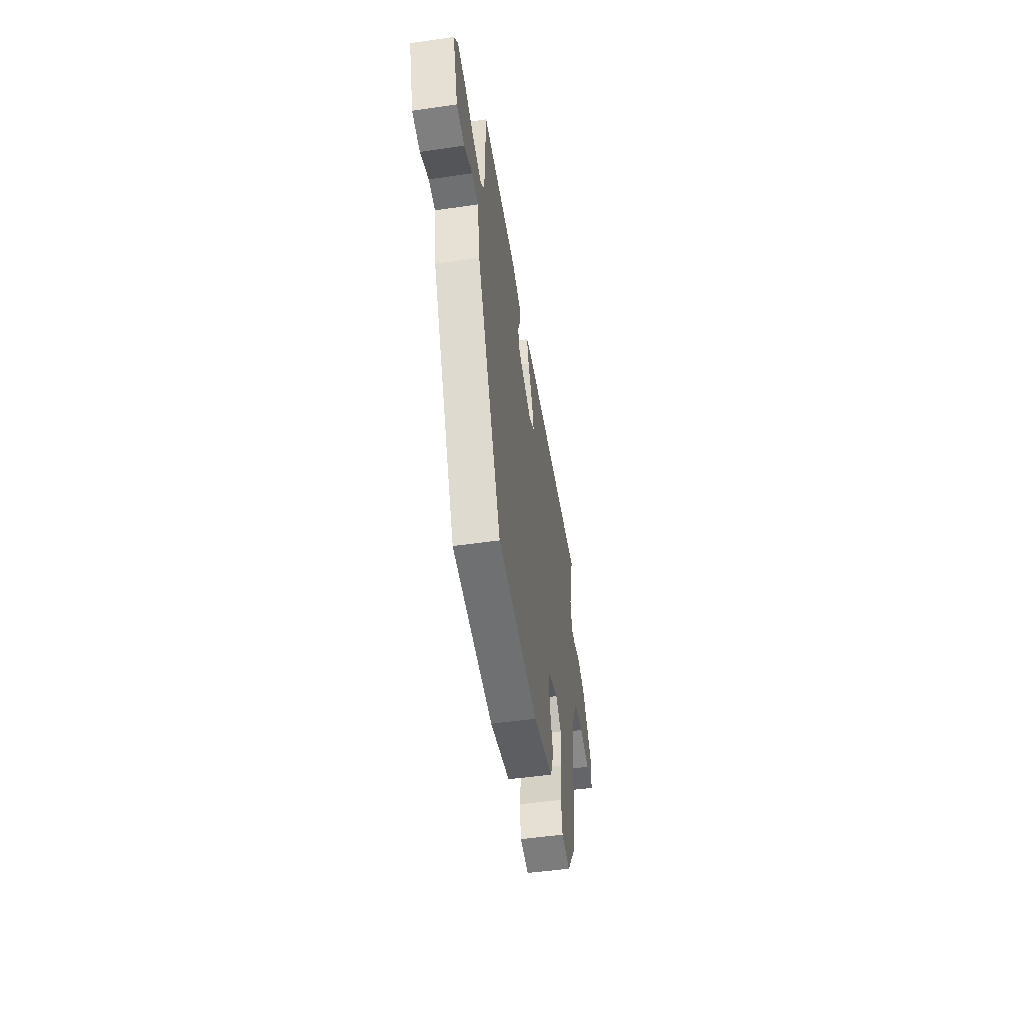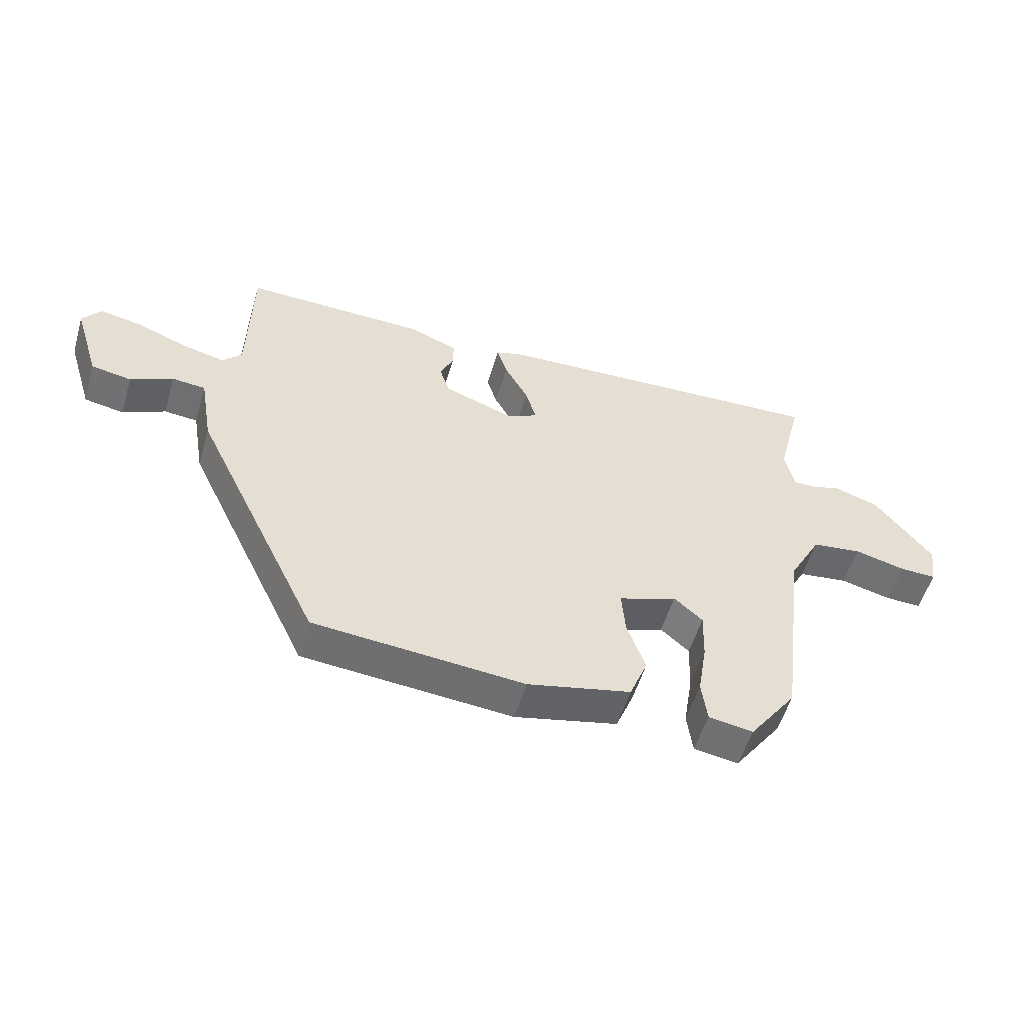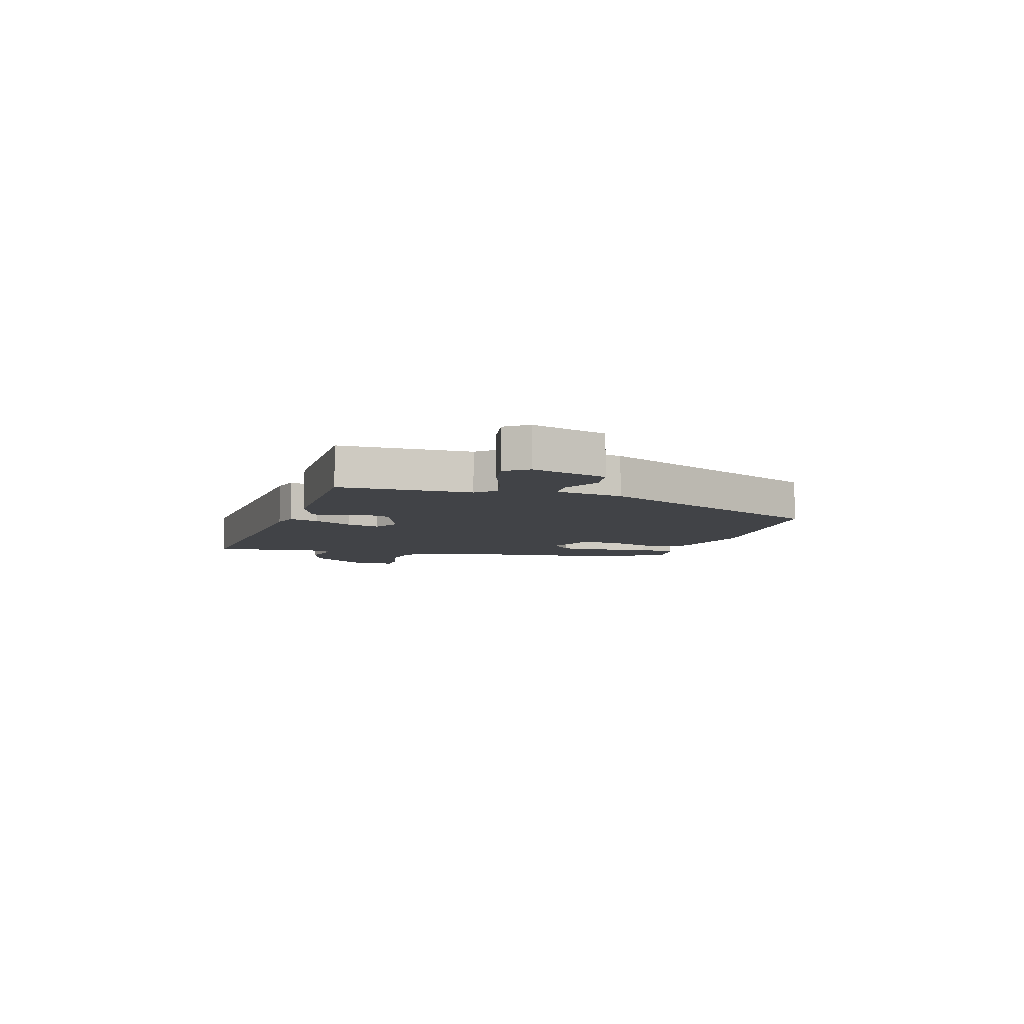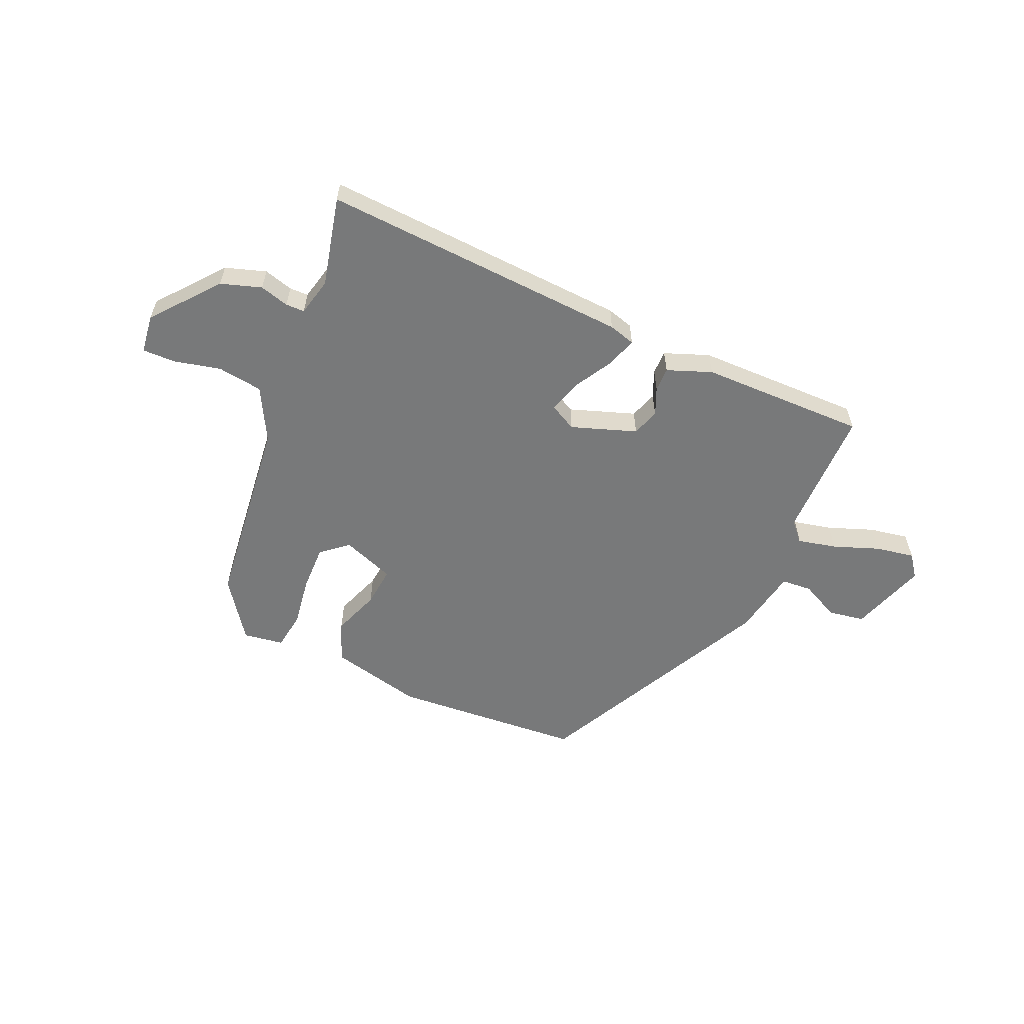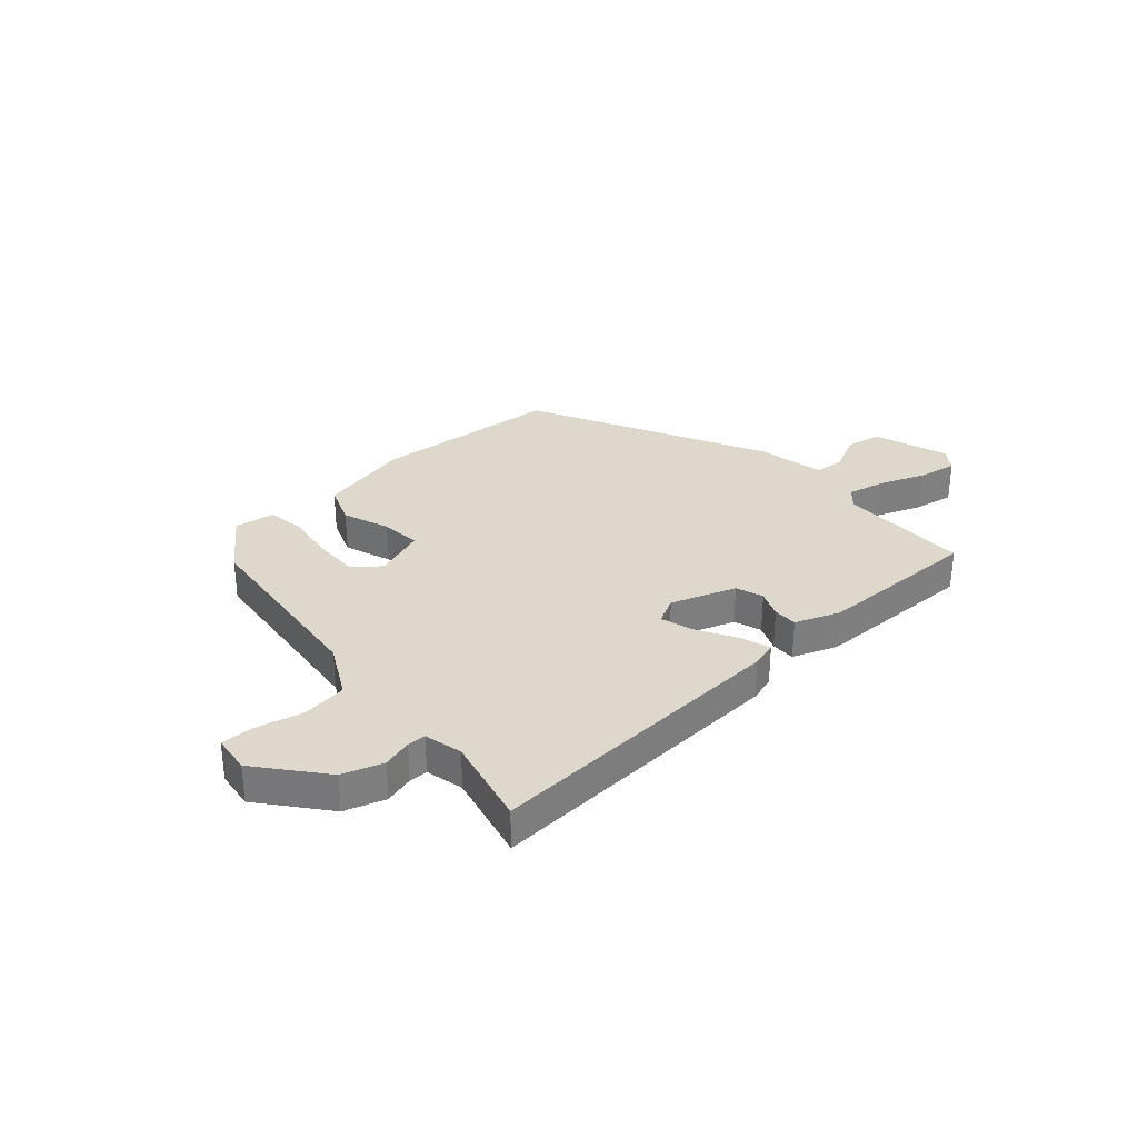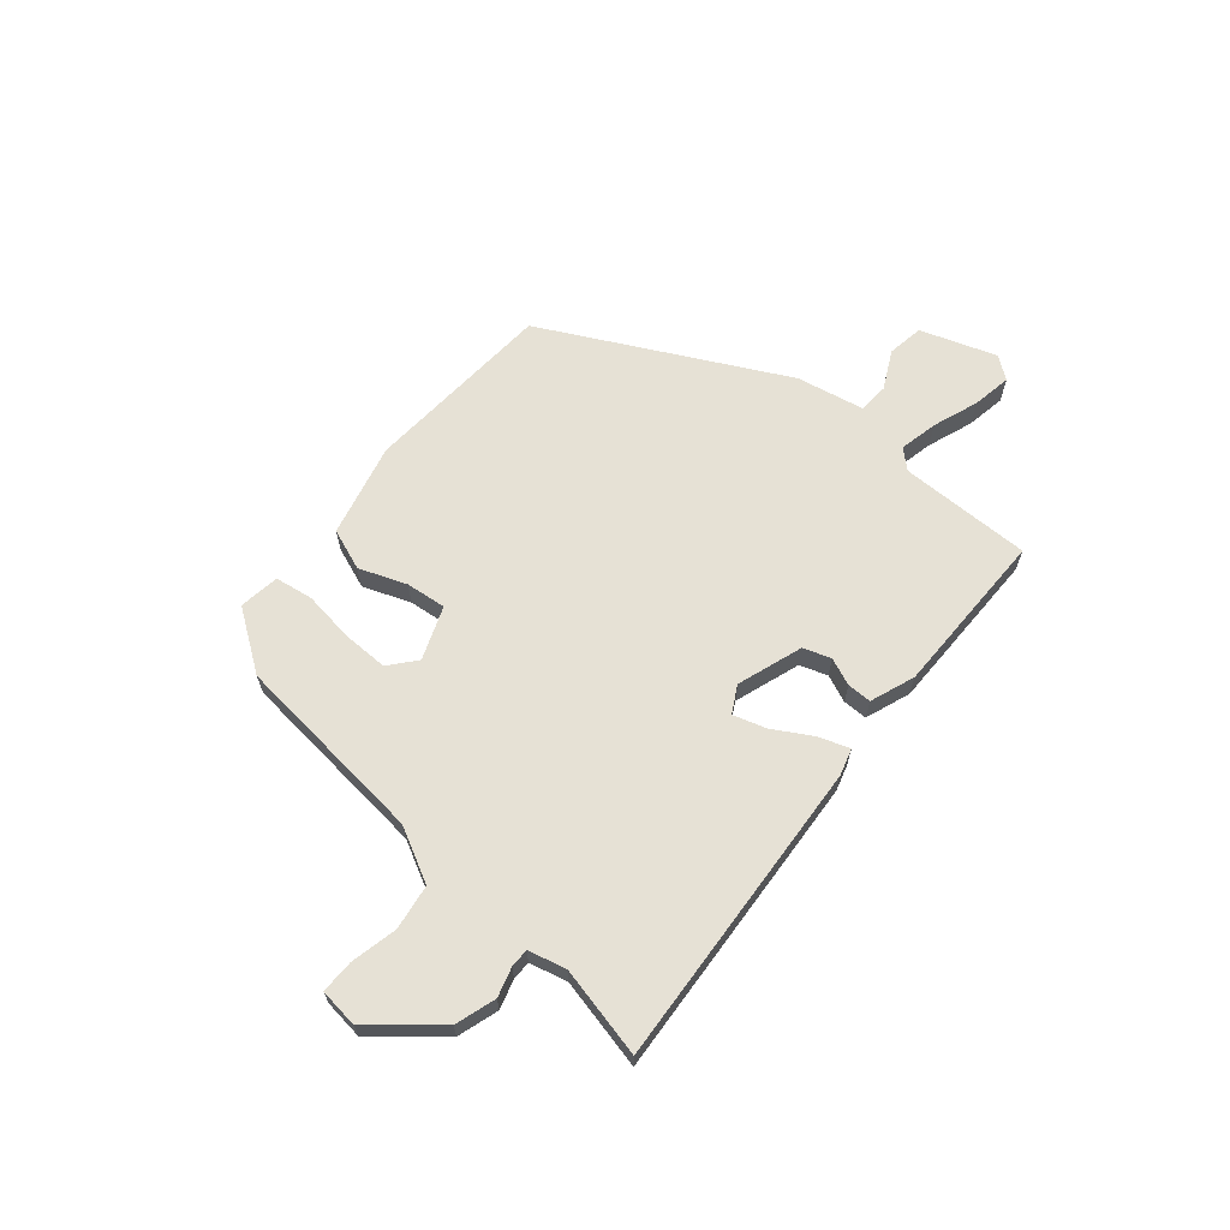
<metadata>
{"format":"obj","ext":"obj","renderer":"f3d","projection":"perspective","resolution":1024,"background":"white","views":[{"elev":-49.8,"azim":99.1,"up":"+Z"},{"elev":-53.9,"azim":163.6,"up":"+Z"},{"elev":-7.0,"azim":72.4,"up":"+Y"},{"elev":-57.7,"azim":-24.6,"up":"+Y"},{"elev":31.3,"azim":-42.6,"up":"+Y"},{"elev":64.8,"azim":-51.4,"up":"+Y"}]}
</metadata>
<code>
v -0.47 0.07 -0.363
v -0.515 0.07 -0.01
v -0.568 0.07 0.086
v -0.65 0.07 0.096
v -0.734 0.07 0.075
v -0.794 0.07 0.073
v -0.804 0.07 0.143
v -0.71 0.07 0.262
v -0.637 0.07 0.287
v -0.584 0.07 0.273
v -0.55 0.07 0.274
v -0.535 0.07 0.343
v -0.576 0.07 0.505
v -0.017 0.07 0.482
v 0.031 0.07 0.469
v 0.014 0.07 0.414
v -0.025 0.07 0.343
v -0.042 0.07 0.283
v 0.007 0.07 0.258
v 0.124 0.07 0.301
v 0.14 0.07 0.351
v 0.118 0.07 0.4
v 0.117 0.07 0.444
v 0.197 0.07 0.476
v 0.498 0.07 0.484
v 0.503 0.07 0.245
v 0.535 0.07 0.212
v 0.605 0.07 0.229
v 0.687 0.07 0.261
v 0.758 0.07 0.275
v 0.789 0.07 0.235
v 0.746 0.07 0.097
v 0.68 0.07 0.085
v 0.61 0.07 0.118
v 0.555 0.07 0.113
v 0.534 0.07 -0.01
v 0.325 0.07 -0.445
v -0.021 0.07 -0.476
v -0.191 0.07 -0.439
v -0.221 0.07 -0.365
v -0.191 0.07 -0.279
v -0.185 0.07 -0.206
v -0.281 0.07 -0.172
v -0.328 0.07 -0.213
v -0.325 0.07 -0.296
v -0.31 0.07 -0.388
v -0.319 0.07 -0.457
v -0.392 0.07 -0.469
v -0.47 0 -0.363
v -0.515 0 -0.01
v -0.568 0 0.086
v -0.65 0 0.096
v -0.734 0 0.075
v -0.794 0 0.073
v -0.804 0 0.143
v -0.71 0 0.262
v -0.637 0 0.287
v -0.584 0 0.273
v -0.55 0 0.274
v -0.535 0 0.343
v -0.576 0 0.505
v -0.017 0 0.482
v 0.031 0 0.469
v 0.014 0 0.414
v -0.025 0 0.343
v -0.042 0 0.283
v 0.007 0 0.258
v 0.124 0 0.301
v 0.14 0 0.351
v 0.118 0 0.4
v 0.117 0 0.444
v 0.197 0 0.476
v 0.498 0 0.484
v 0.503 0 0.245
v 0.535 0 0.212
v 0.605 0 0.229
v 0.687 0 0.261
v 0.758 0 0.275
v 0.789 0 0.235
v 0.746 0 0.097
v 0.68 0 0.085
v 0.61 0 0.118
v 0.555 0 0.113
v 0.534 0 -0.01
v 0.325 0 -0.445
v -0.021 0 -0.476
v -0.191 0 -0.439
v -0.221 0 -0.365
v -0.191 0 -0.279
v -0.185 0 -0.206
v -0.281 0 -0.172
v -0.328 0 -0.213
v -0.325 0 -0.296
v -0.31 0 -0.388
v -0.319 0 -0.457
v -0.392 0 -0.469
f 45 46 47 48
f 44 45 48 1
f 38 39 40 41
f 38 41 42
f 35 36 37 38
f 35 38 42
f 31 32 33 34
f 31 34 35
f 28 29 30 31
f 27 28 31 35
f 26 27 35 42
f 21 22 23 24
f 20 21 24 25
f 14 15 16 17
f 12 13 14 17
f 11 12 17 18
f 10 11 18 19
f 8 9 10
f 7 8 10 19
f 4 5 6 7
f 3 4 7 19
f 44 1 2
f 43 44 2 3
f 20 25 26 42
f 19 20 42 43
f 3 19 43
f 96 95 94 93
f 49 96 93 92
f 89 88 87 86
f 90 89 86
f 86 85 84 83
f 90 86 83
f 82 81 80 79
f 83 82 79
f 79 78 77 76
f 83 79 76 75
f 90 83 75 74
f 72 71 70 69
f 73 72 69 68
f 65 64 63 62
f 65 62 61 60
f 66 65 60 59
f 67 66 59 58
f 58 57 56
f 67 58 56 55
f 55 54 53 52
f 67 55 52 51
f 50 49 92
f 51 50 92 91
f 90 74 73 68
f 91 90 68 67
f 91 67 51
f 1 49 50 2
f 2 50 51 3
f 3 51 52 4
f 4 52 53 5
f 5 53 54 6
f 6 54 55 7
f 7 55 56 8
f 8 56 57 9
f 9 57 58 10
f 10 58 59 11
f 11 59 60 12
f 12 60 61 13
f 13 61 62 14
f 14 62 63 15
f 15 63 64 16
f 16 64 65 17
f 17 65 66 18
f 18 66 67 19
f 19 67 68 20
f 20 68 69 21
f 21 69 70 22
f 22 70 71 23
f 23 71 72 24
f 24 72 73 25
f 25 73 74 26
f 26 74 75 27
f 27 75 76 28
f 28 76 77 29
f 29 77 78 30
f 30 78 79 31
f 31 79 80 32
f 32 80 81 33
f 33 81 82 34
f 34 82 83 35
f 35 83 84 36
f 36 84 85 37
f 37 85 86 38
f 38 86 87 39
f 39 87 88 40
f 40 88 89 41
f 41 89 90 42
f 42 90 91 43
f 43 91 92 44
f 44 92 93 45
f 45 93 94 46
f 46 94 95 47
f 47 95 96 48
f 48 96 49 1

</code>
